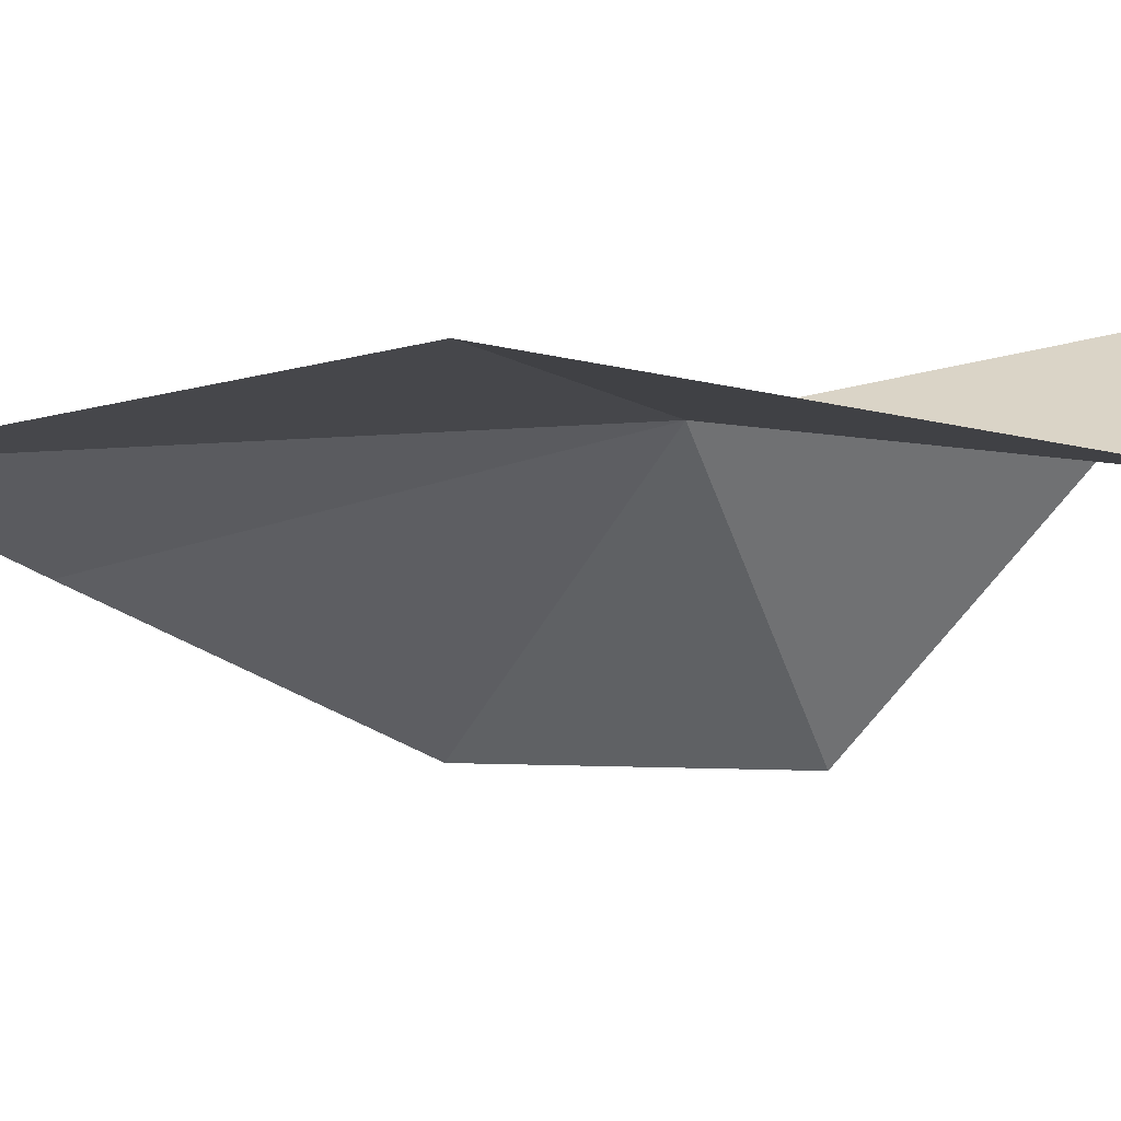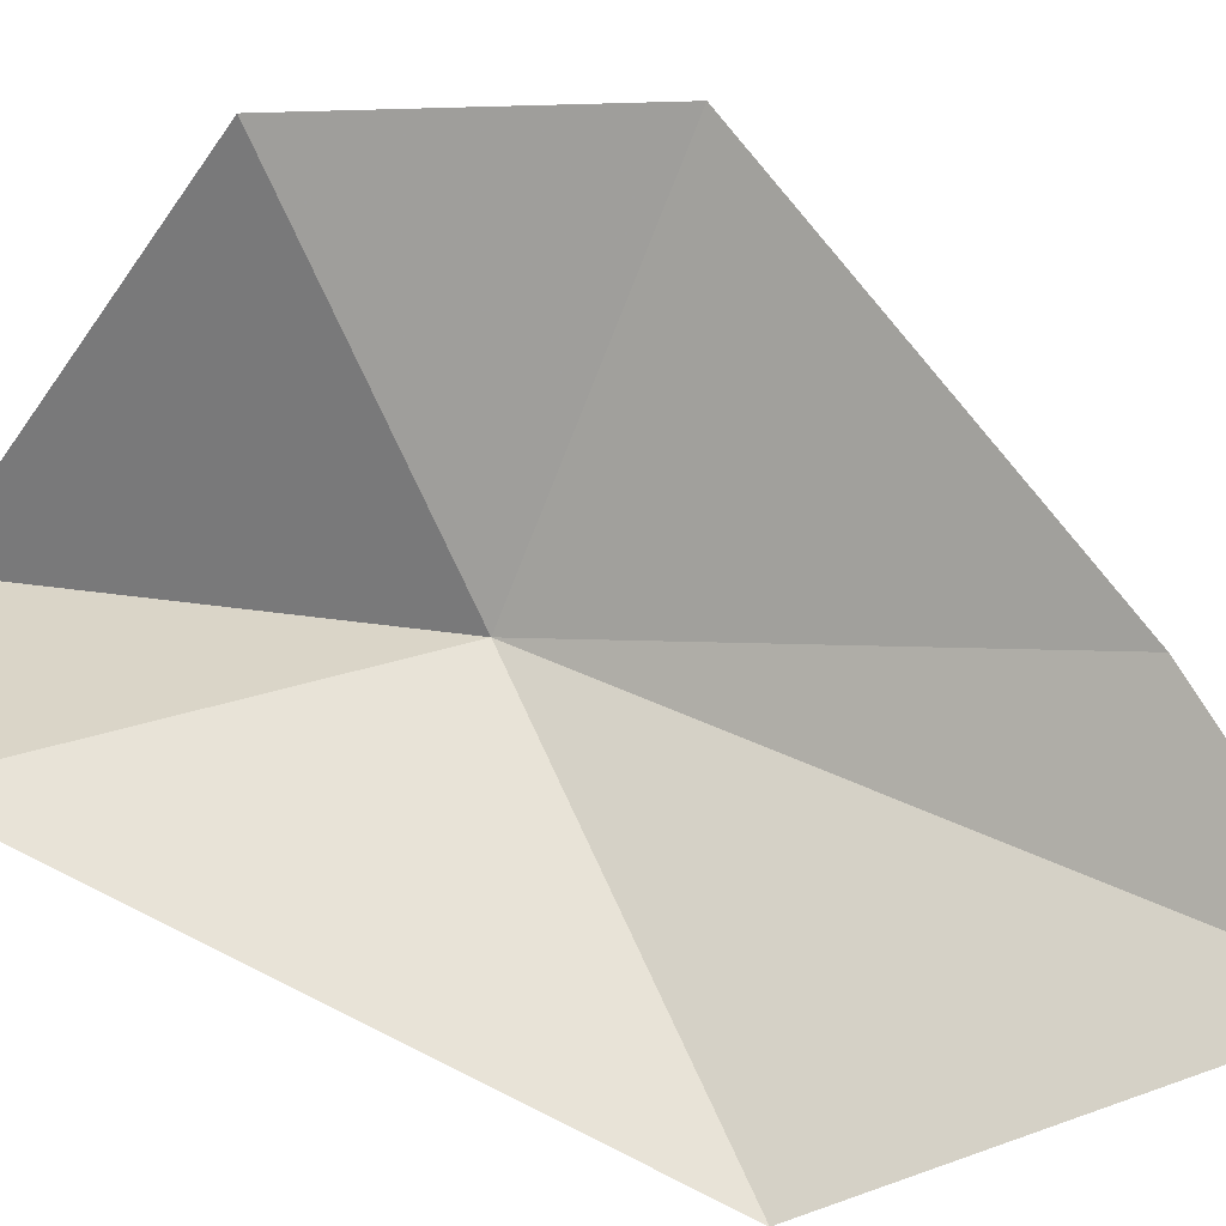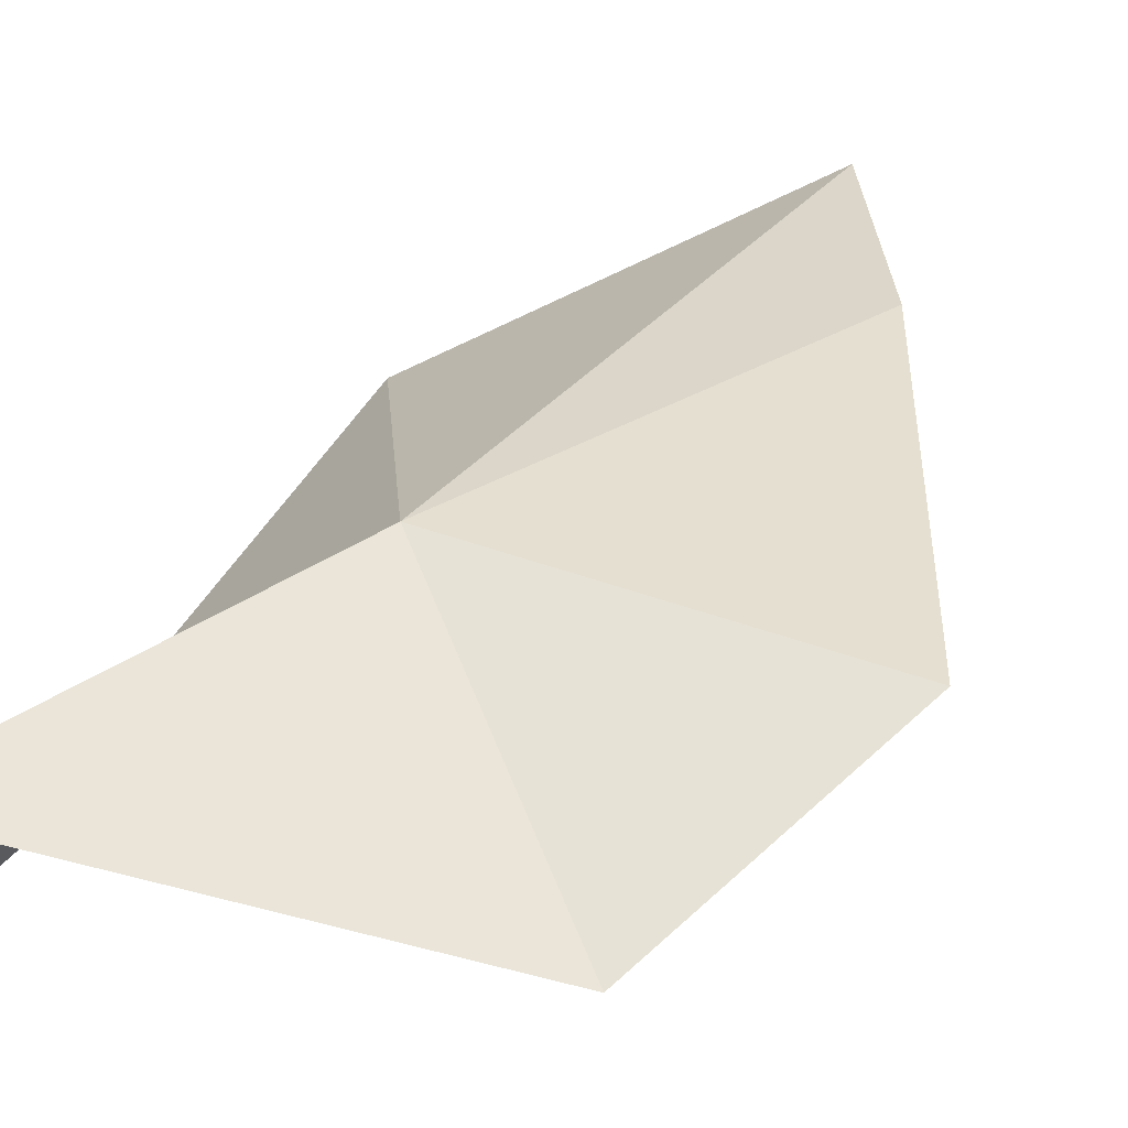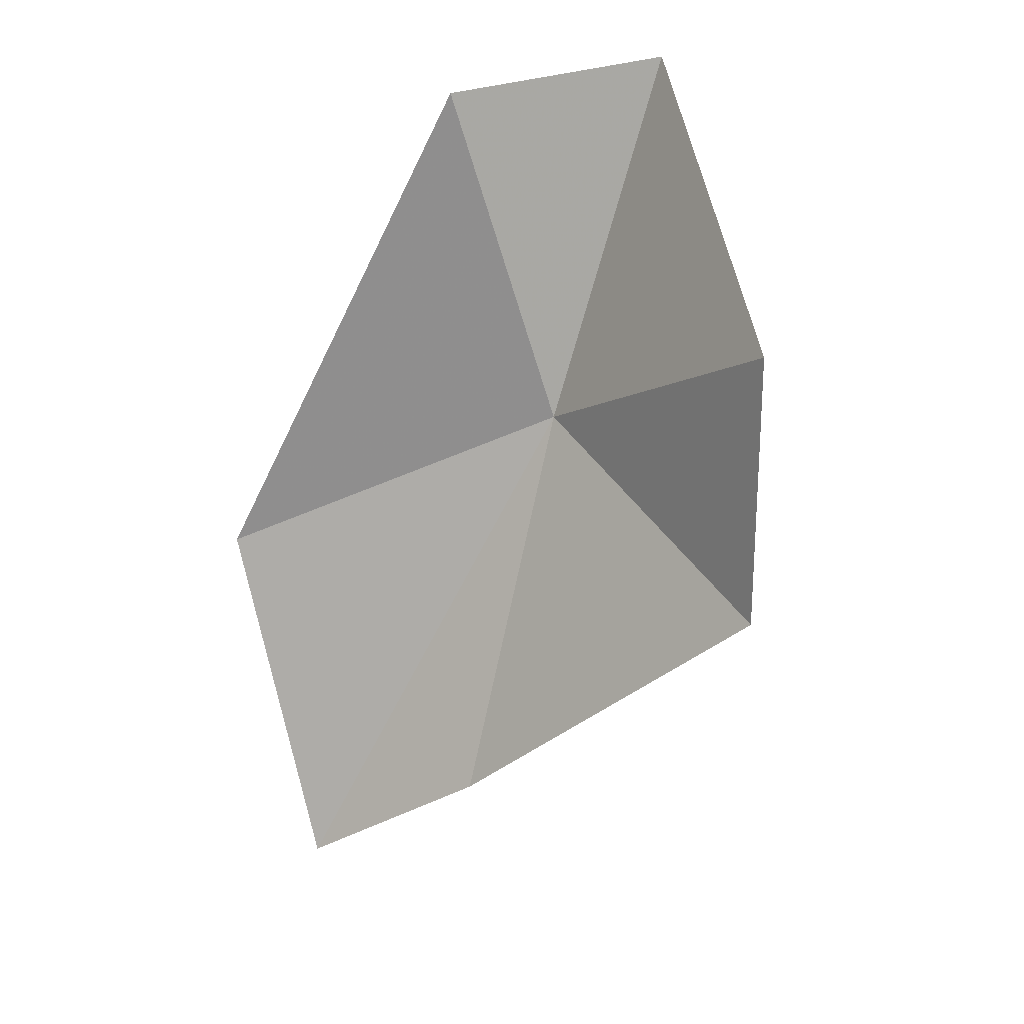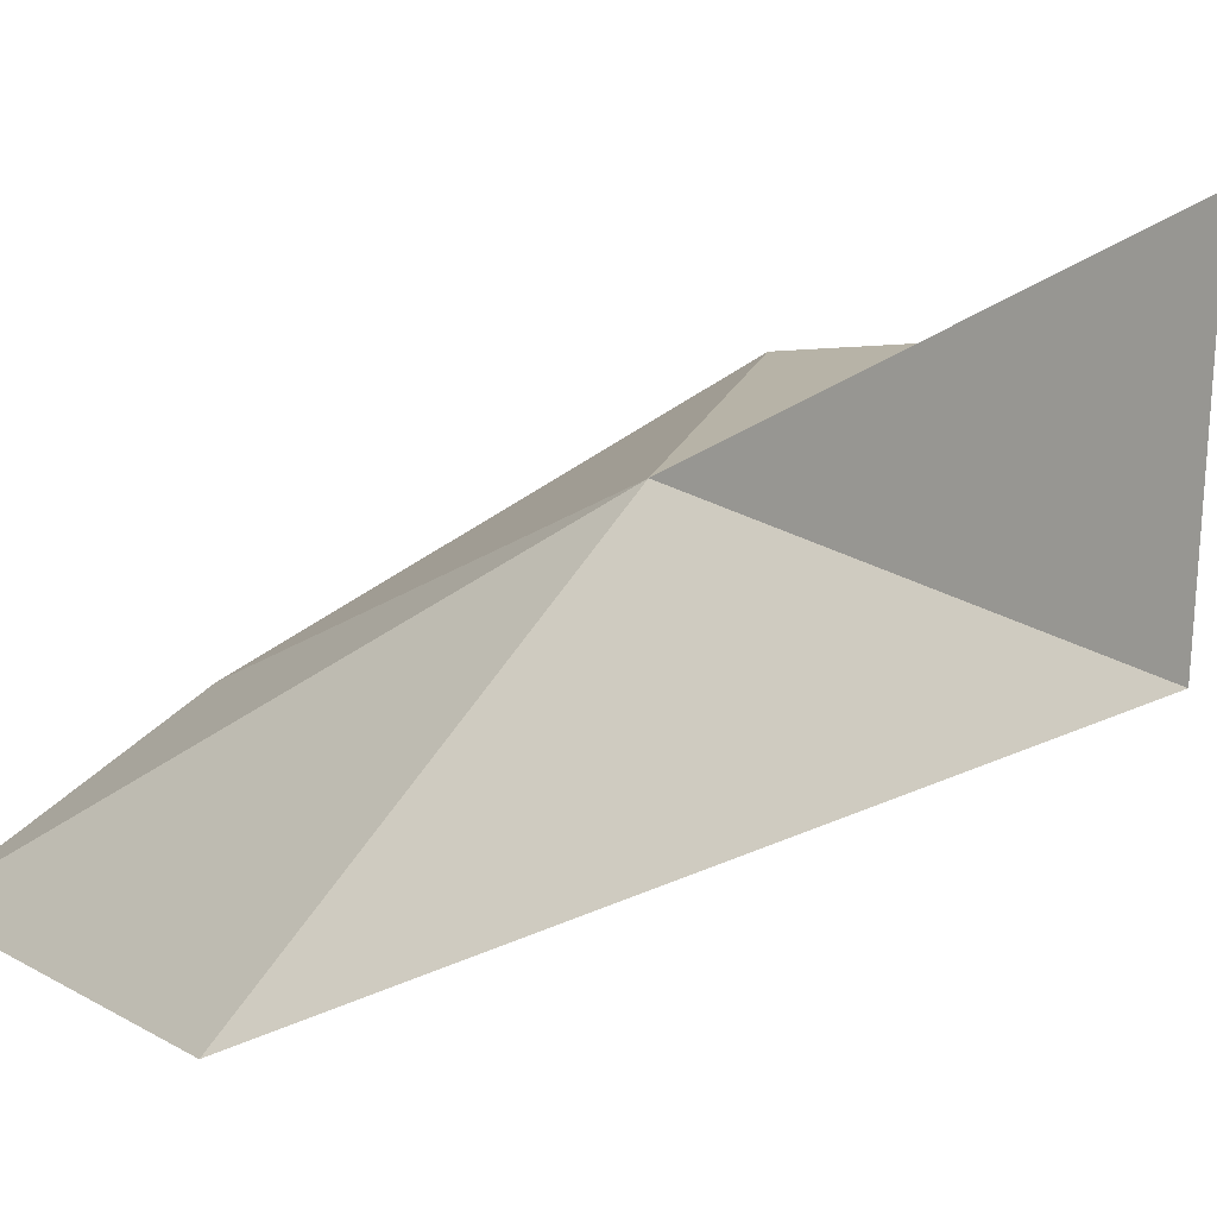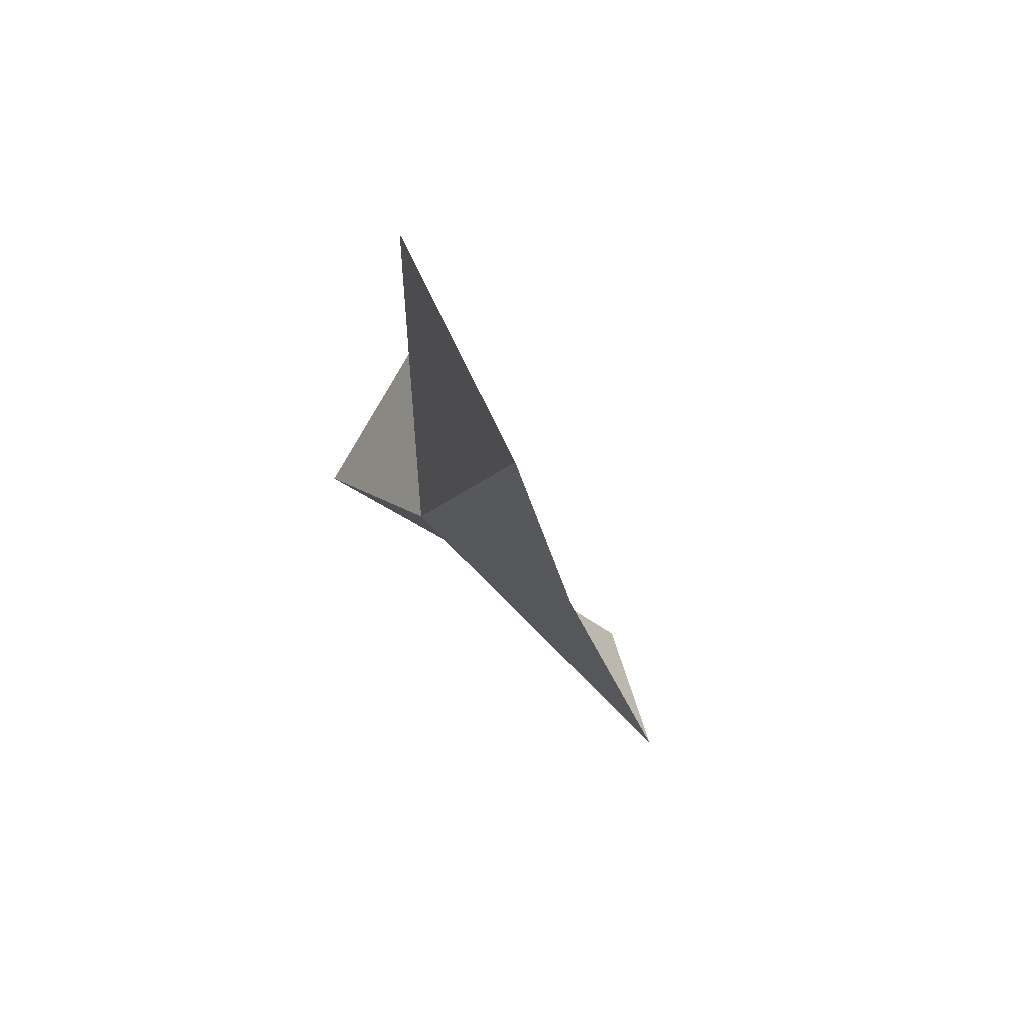
<metadata>
{"format":"obj","ext":"obj","renderer":"f3d","projection":"perspective","resolution":1024,"background":"white","views":[{"elev":-60.2,"azim":81.3,"up":"+Z"},{"elev":-58.4,"azim":-92.4,"up":"+Z"},{"elev":66.7,"azim":-138.3,"up":"+Z"},{"elev":24.2,"azim":-113.6,"up":"+Y"},{"elev":4.6,"azim":122.6,"up":"+Z"},{"elev":-67.4,"azim":150.1,"up":"+Y"}]}
</metadata>
<code>
v -21.87 3.662 5.572
v -20.91 9.425 7.95
v -20.92 9.151 4.126
v -23.35 -2.315 3.348
v -26.99 1.878 6.607
v -18.93 1.008 0.6858
v -21.22 -4.317 1.216
v -26.59 6.119 6.827
f 1 2 3
f 1 4 5
f 1 3 6
f 1 6 7
f 1 7 4
f 1 5 8
f 1 8 2

</code>
